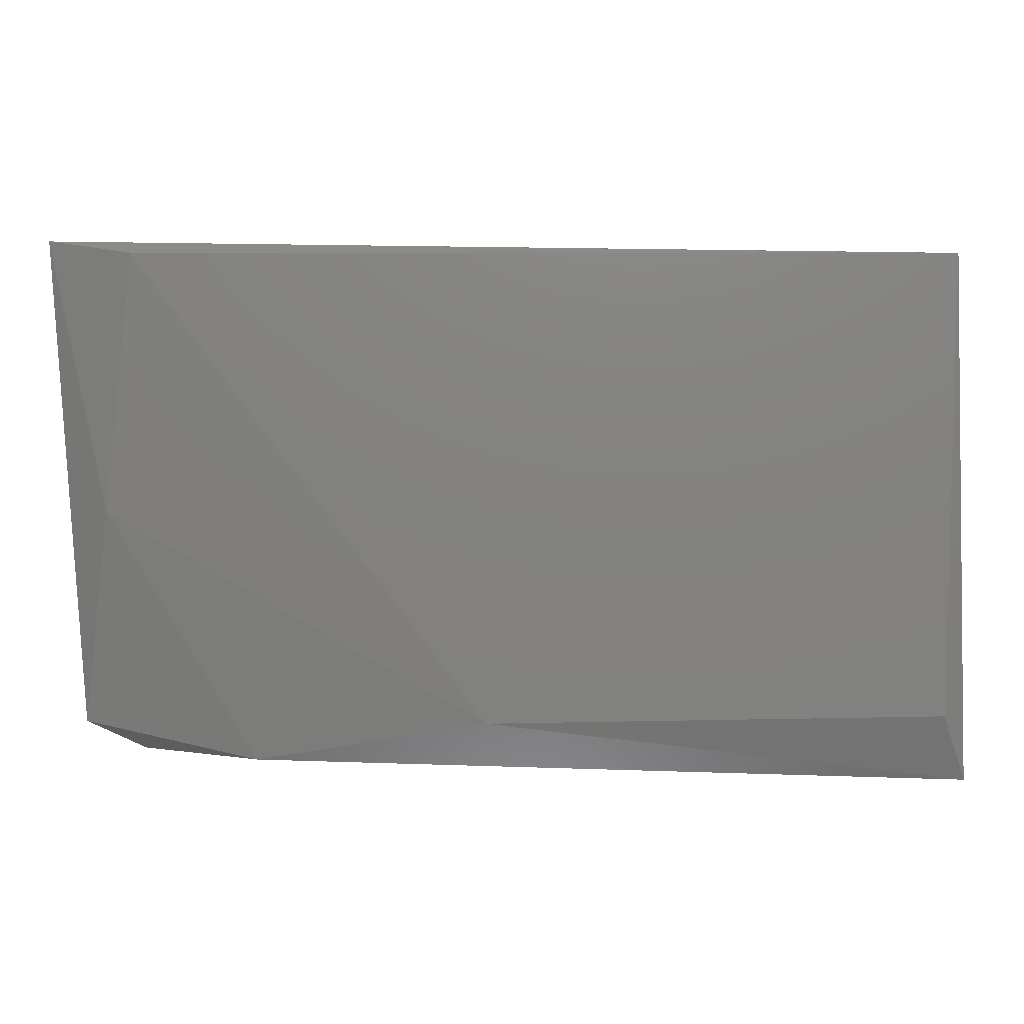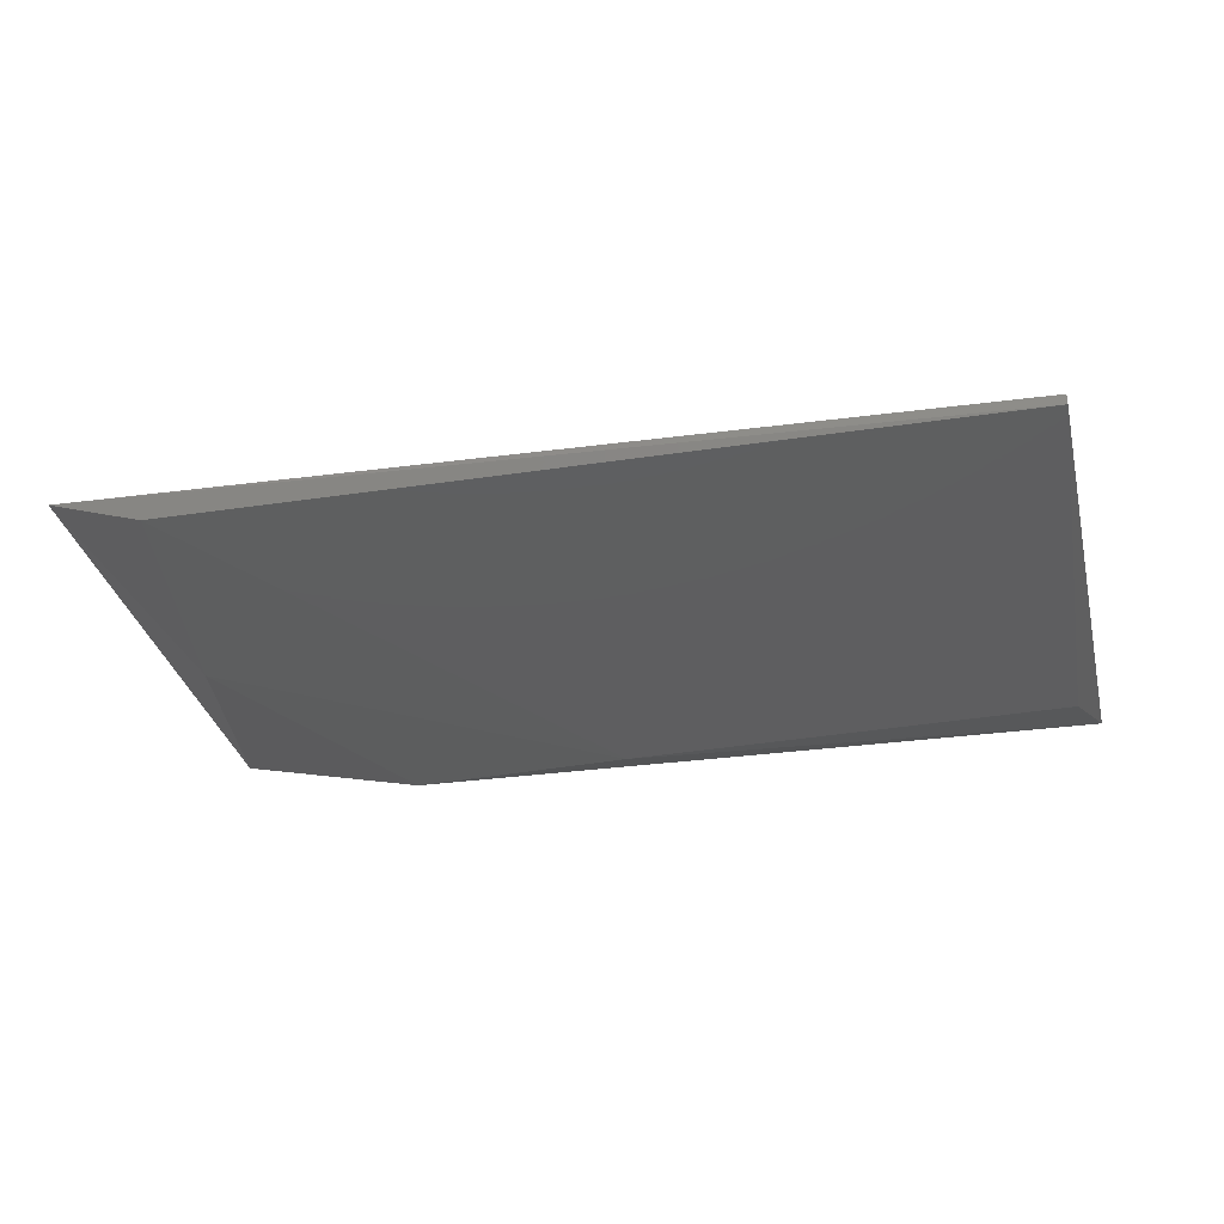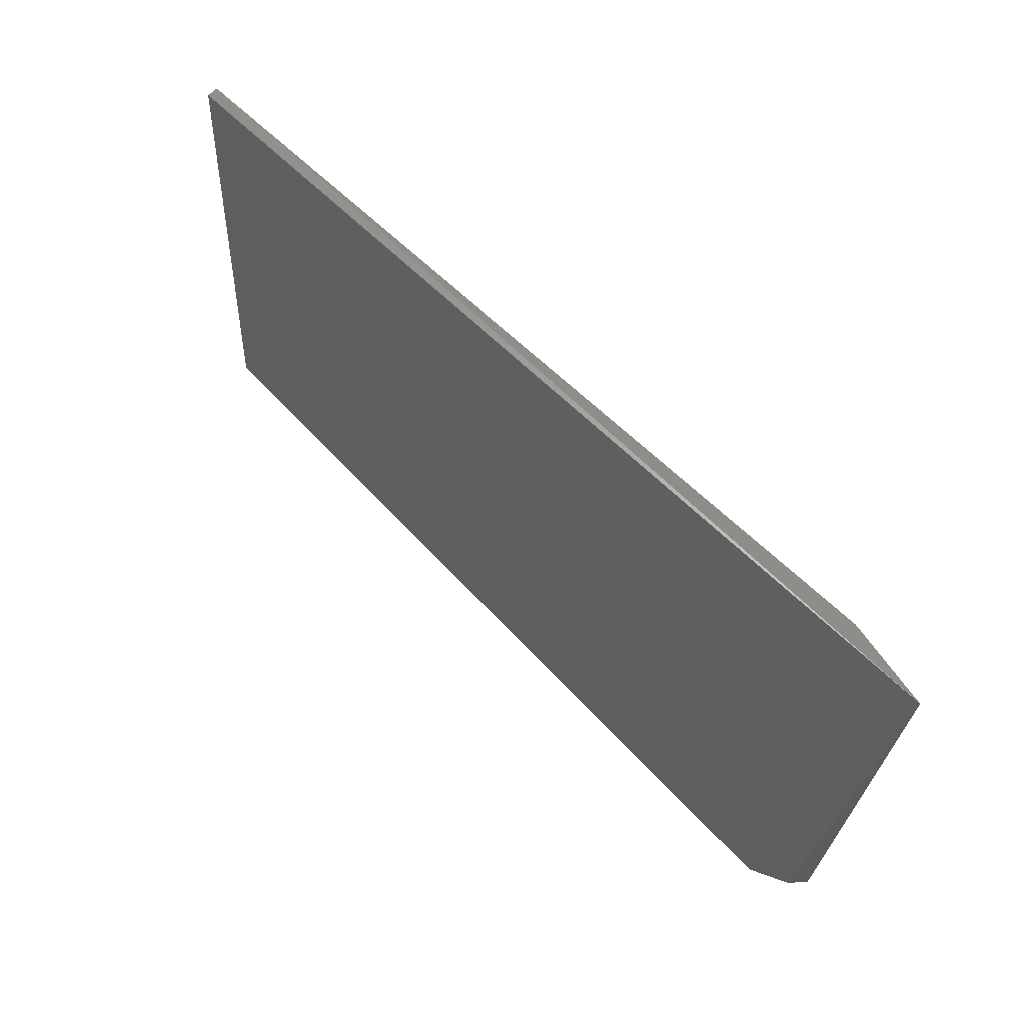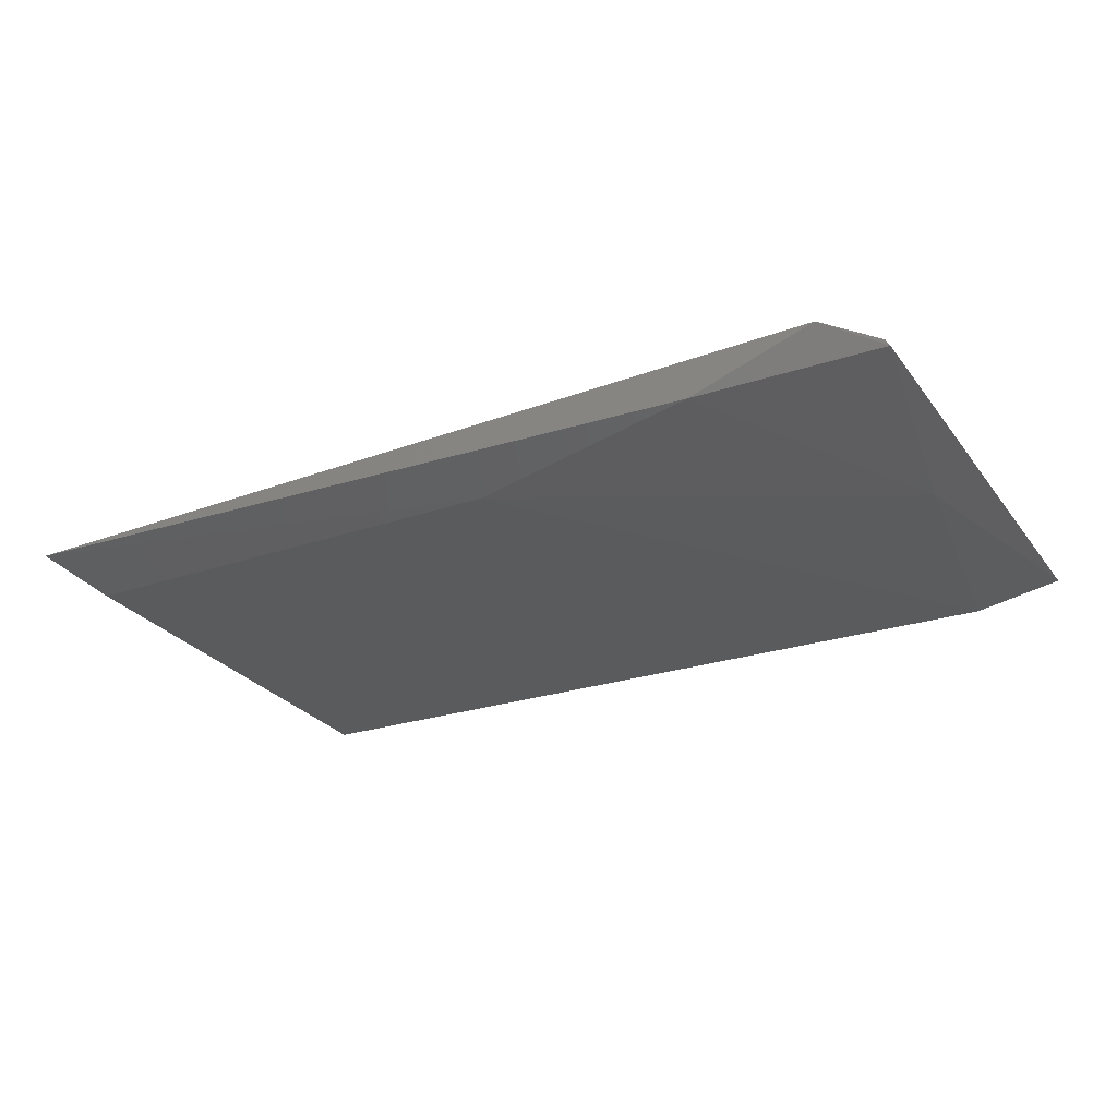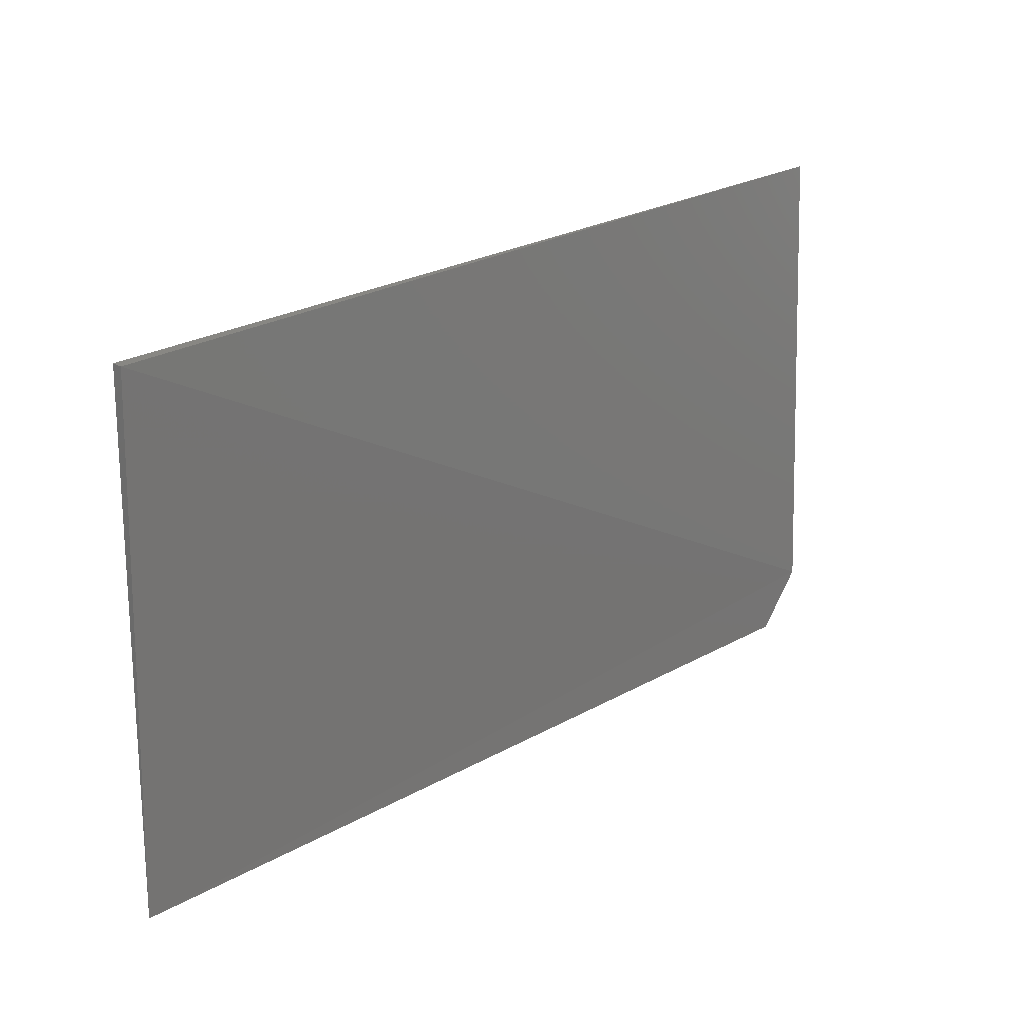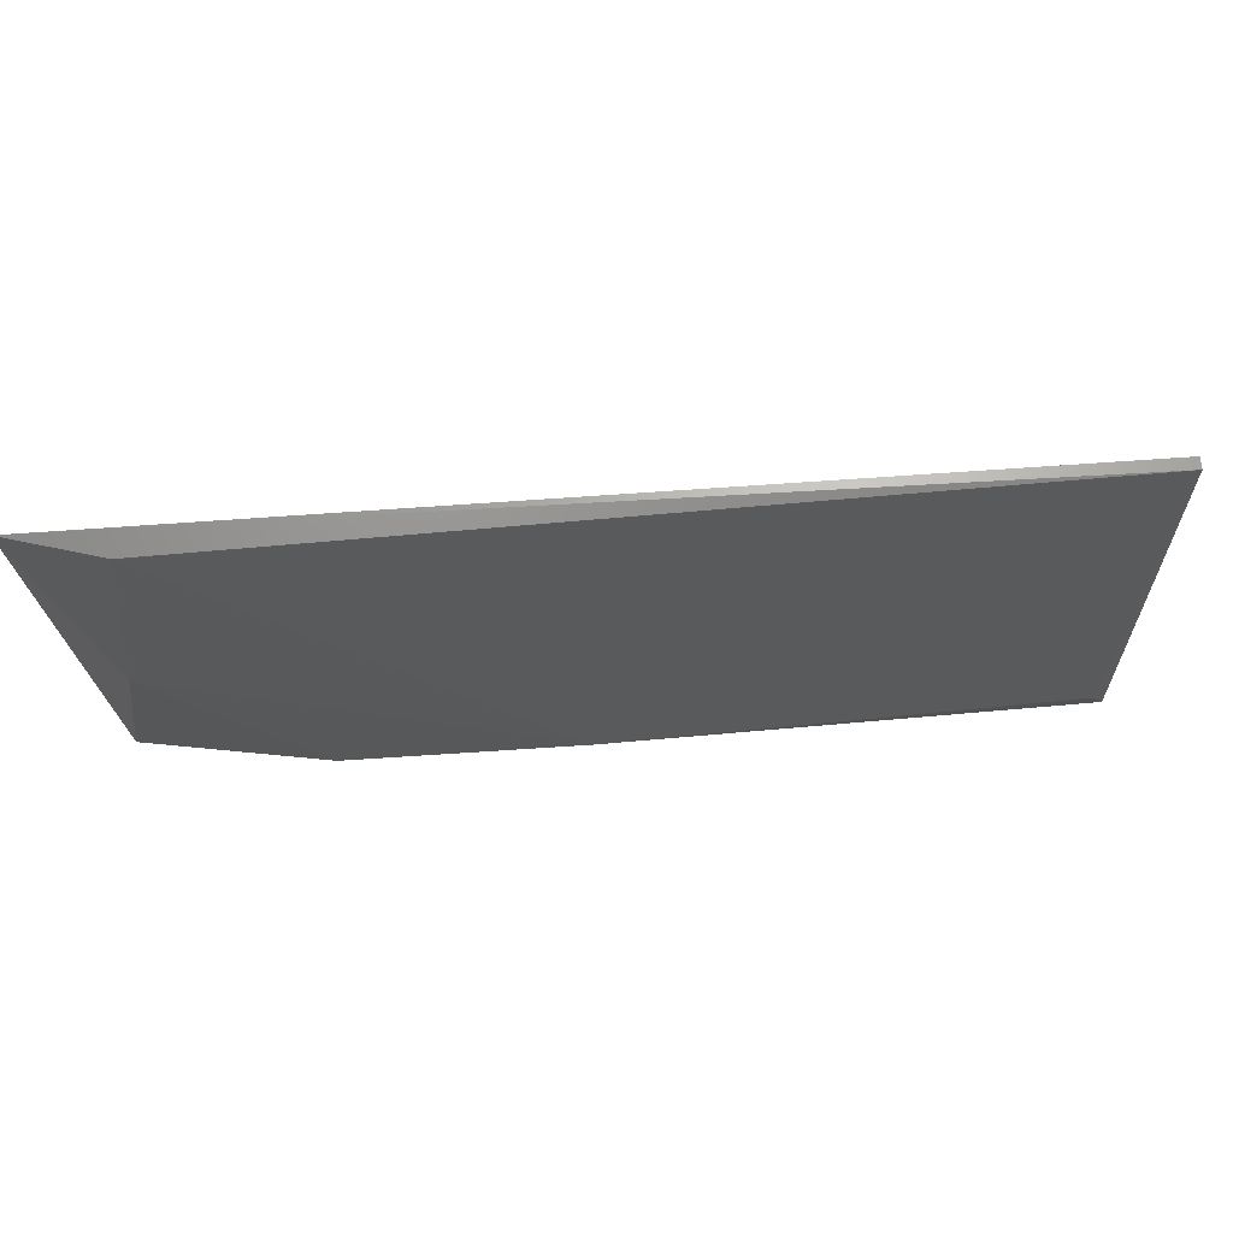
<metadata>
{"format":"stl","ext":"stl","renderer":"f3d","projection":"perspective","resolution":1024,"background":"white","views":[{"elev":8.0,"azim":1.8,"up":"+Z"},{"elev":-36.0,"azim":11.0,"up":"+Y"},{"elev":63.2,"azim":-135.5,"up":"+Z"},{"elev":-26.1,"azim":-152.7,"up":"+Y"},{"elev":23.9,"azim":135.3,"up":"+Z"},{"elev":66.5,"azim":-5.2,"up":"+Z"}]}
</metadata>
<code>
# stl→obj: 12 verts, 20 faces
v 0.08076 -0.4944 -0.1668
v 0.08076 -0.4944 0.008675
v -0.2274 -0.4944 0.008675
v -0.0947 -0.4944 -0.1711
v -0.2532 -0.4773 -0.1754
v -0.2403 -0.4901 -0.08979
v -0.2601 -0.486 0.01278
v -0.1846 -0.4858 -0.1882
v -0.2317 -0.4687 -0.1882
v 0.0904 -0.4861 -0.1939
v -0.2489 -0.4687 -0.1668
v 0.08076 -0.4901 0.008675
f 1 2 3
f 1 3 4
f 5 6 7
f 8 4 6
f 8 6 5
f 8 5 9
f 8 9 10
f 8 10 4
f 3 7 6
f 3 6 4
f 3 2 7
f 1 4 10
f 1 10 2
f 10 9 11
f 10 11 12
f 12 7 2
f 12 2 10
f 11 7 12
f 11 9 5
f 11 5 7

</code>
